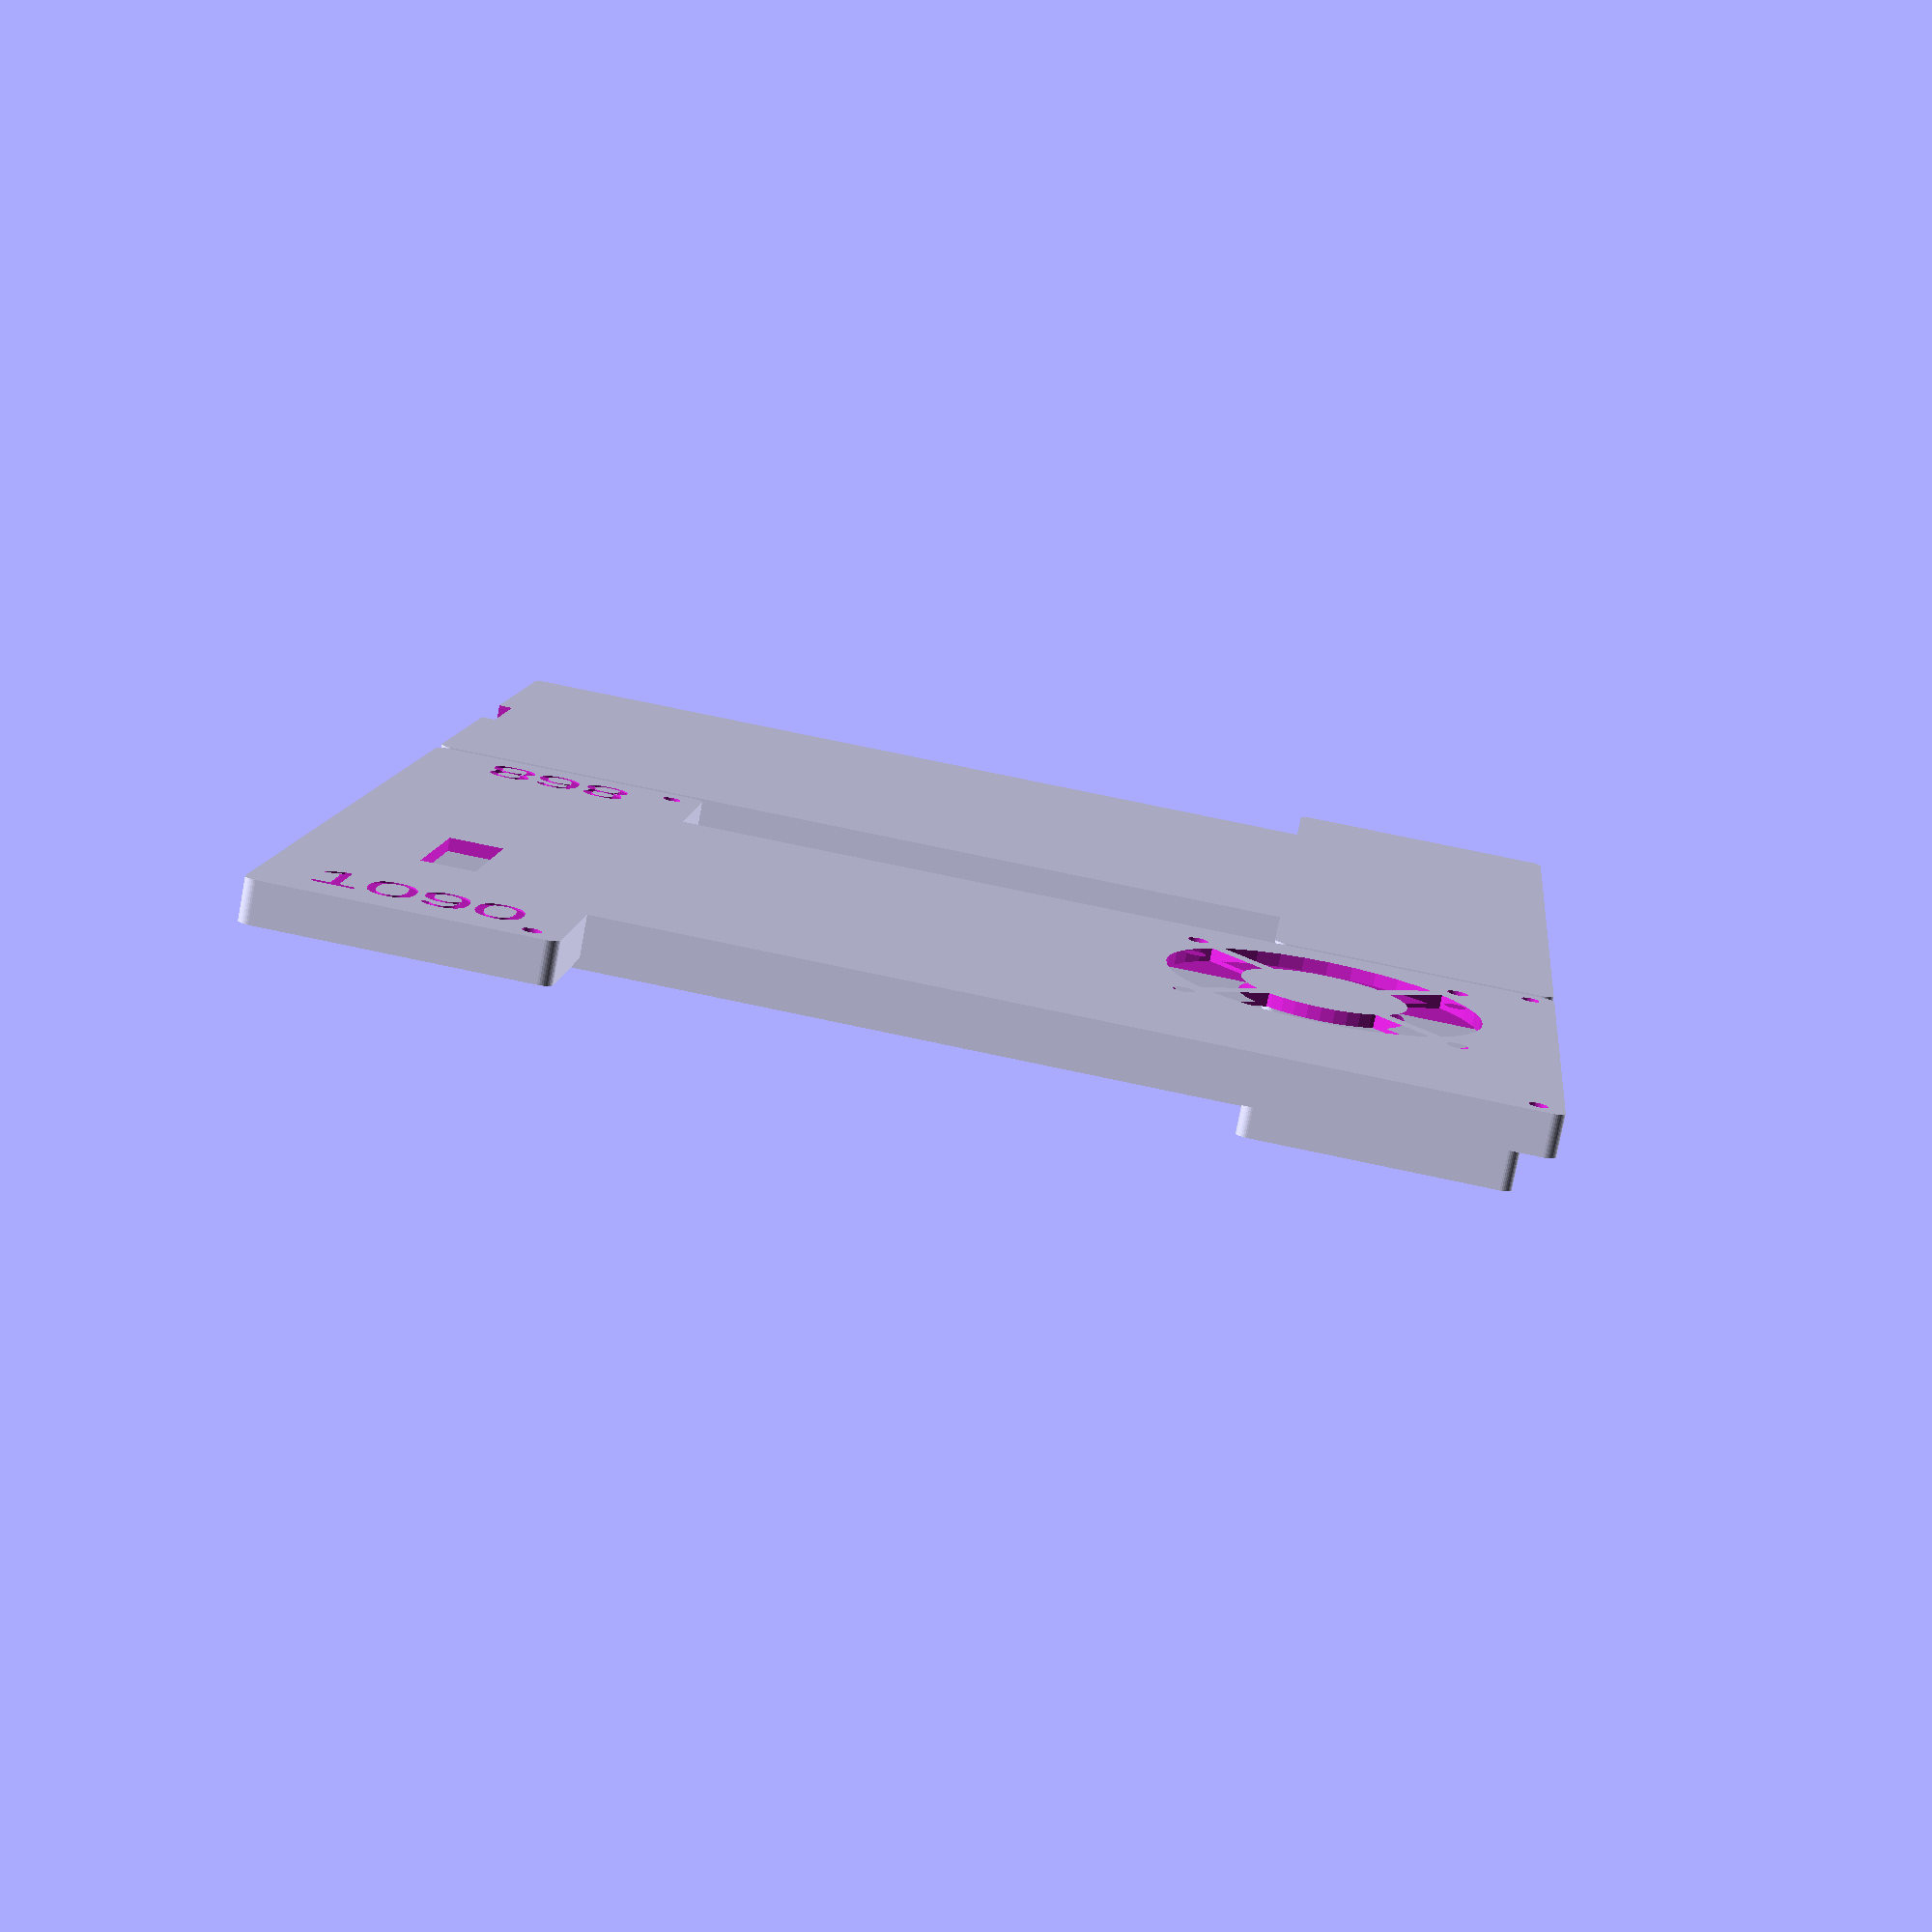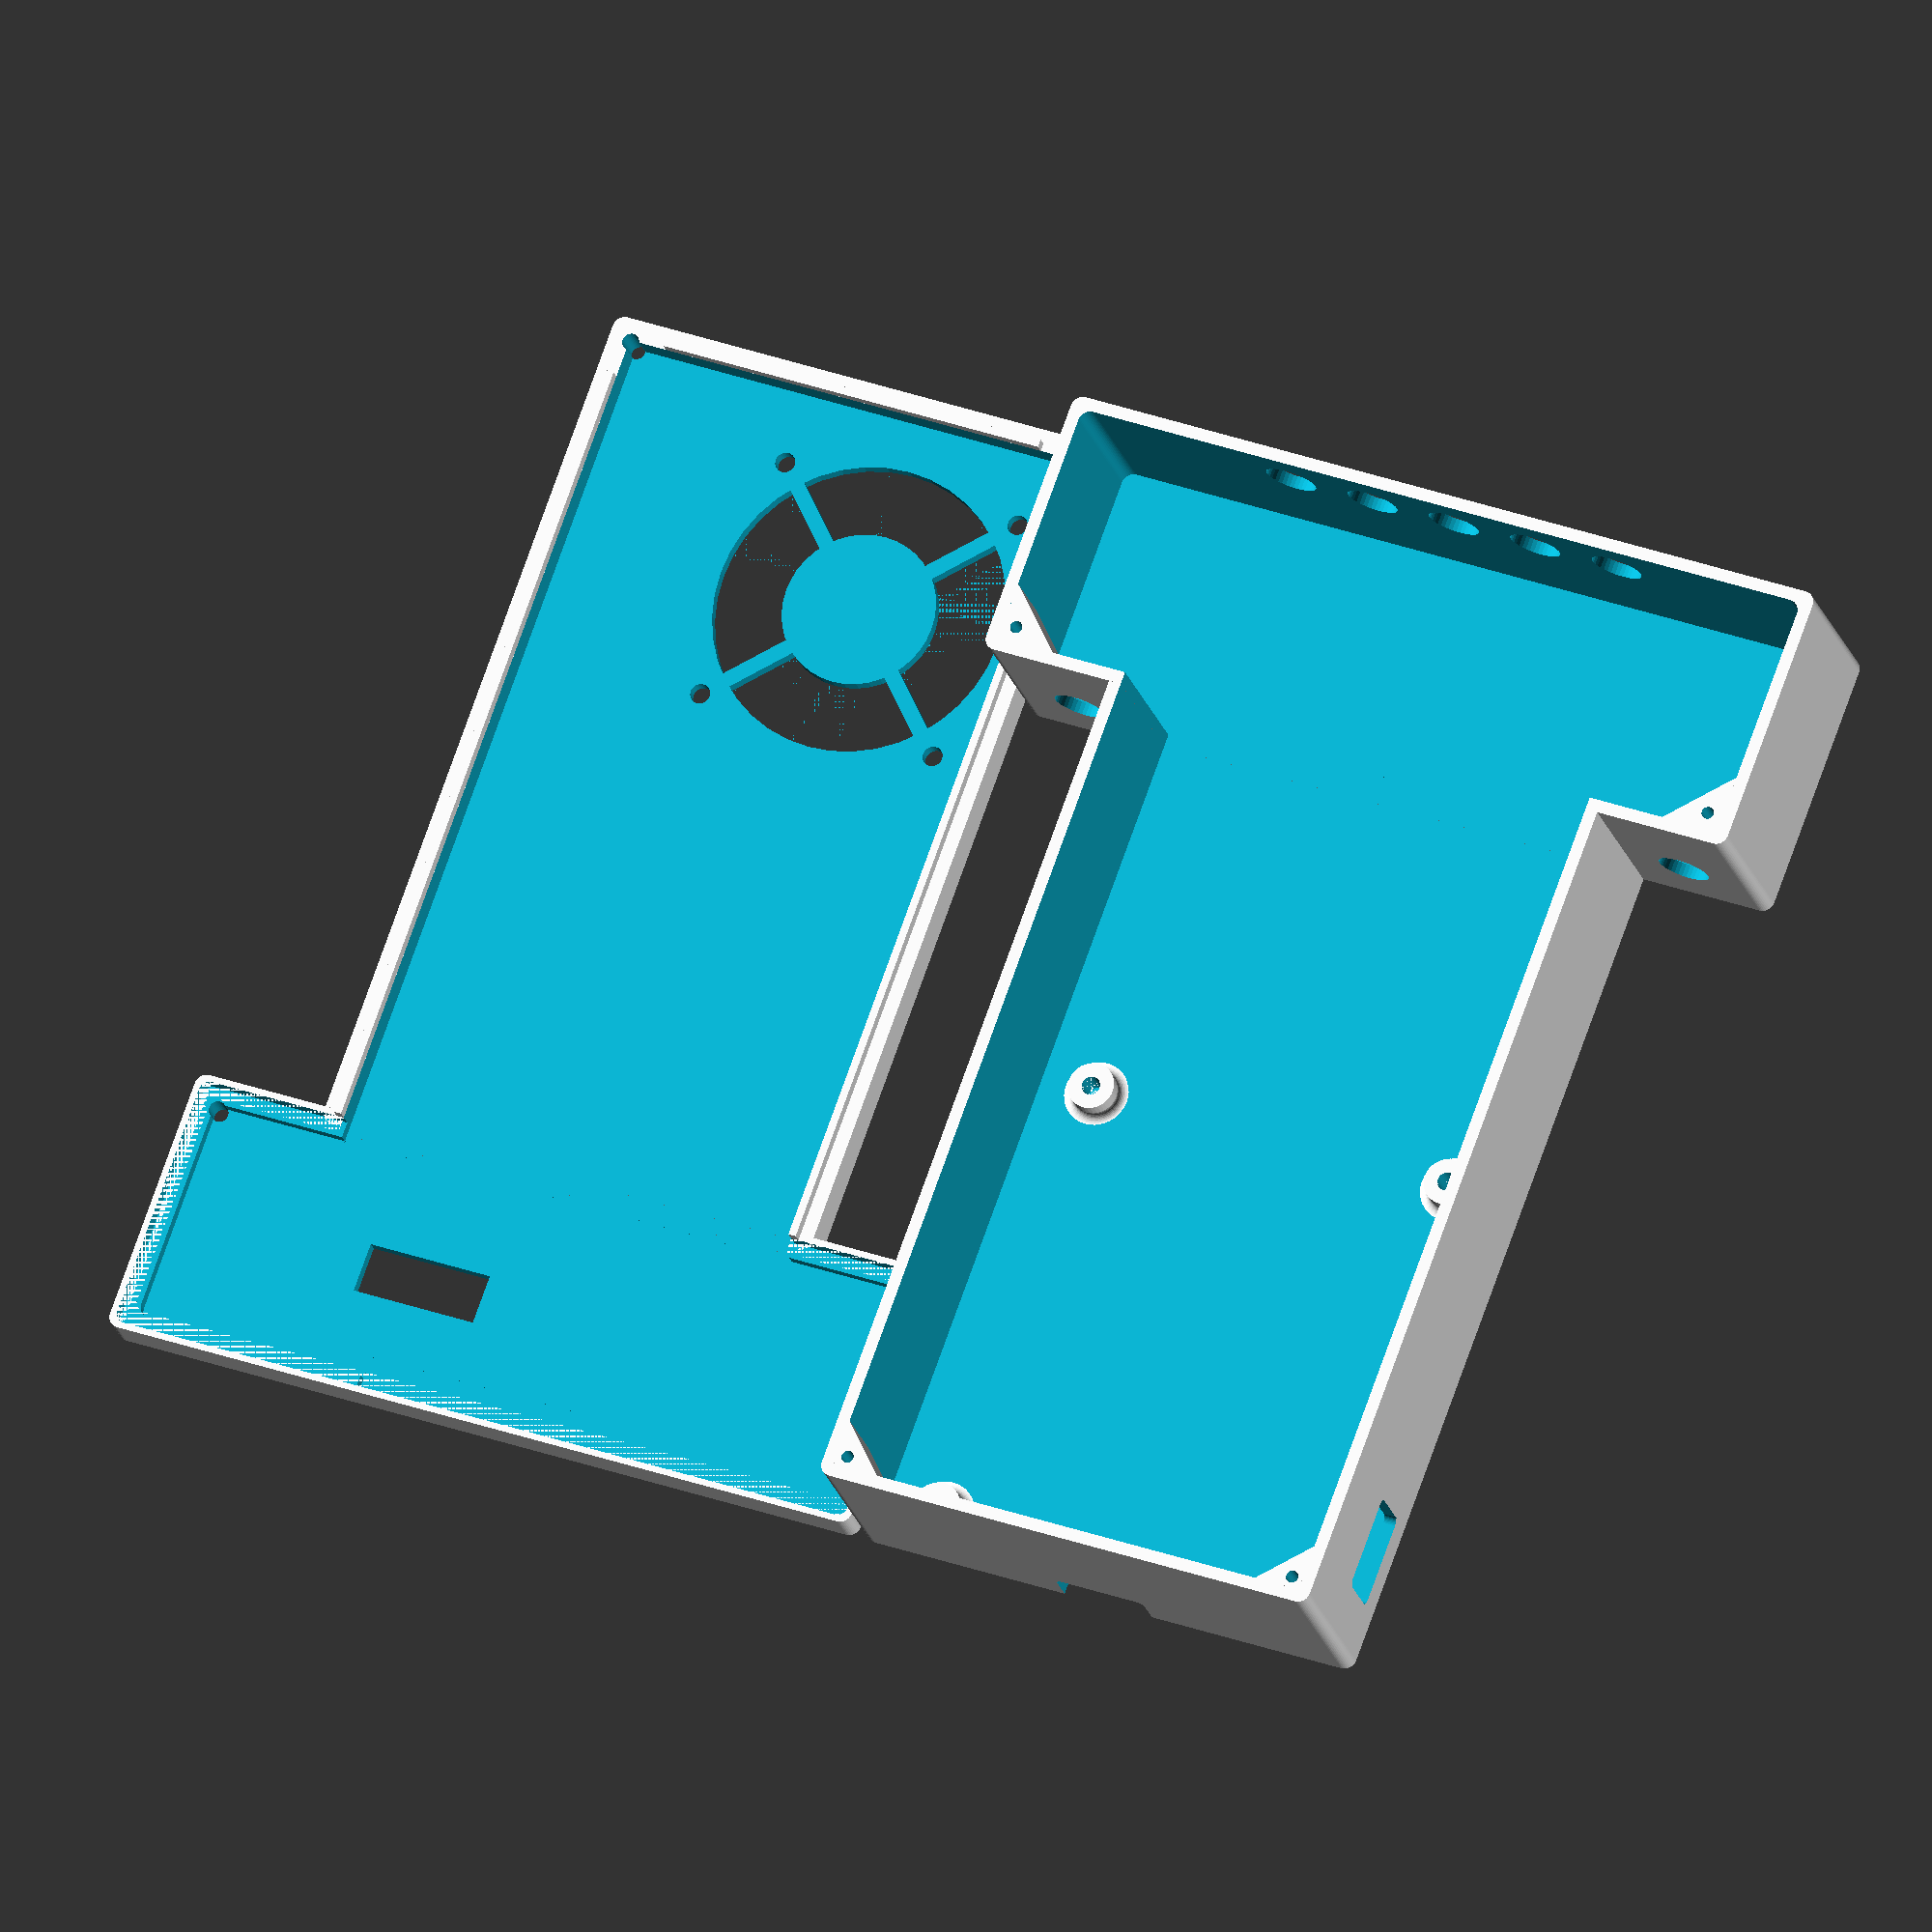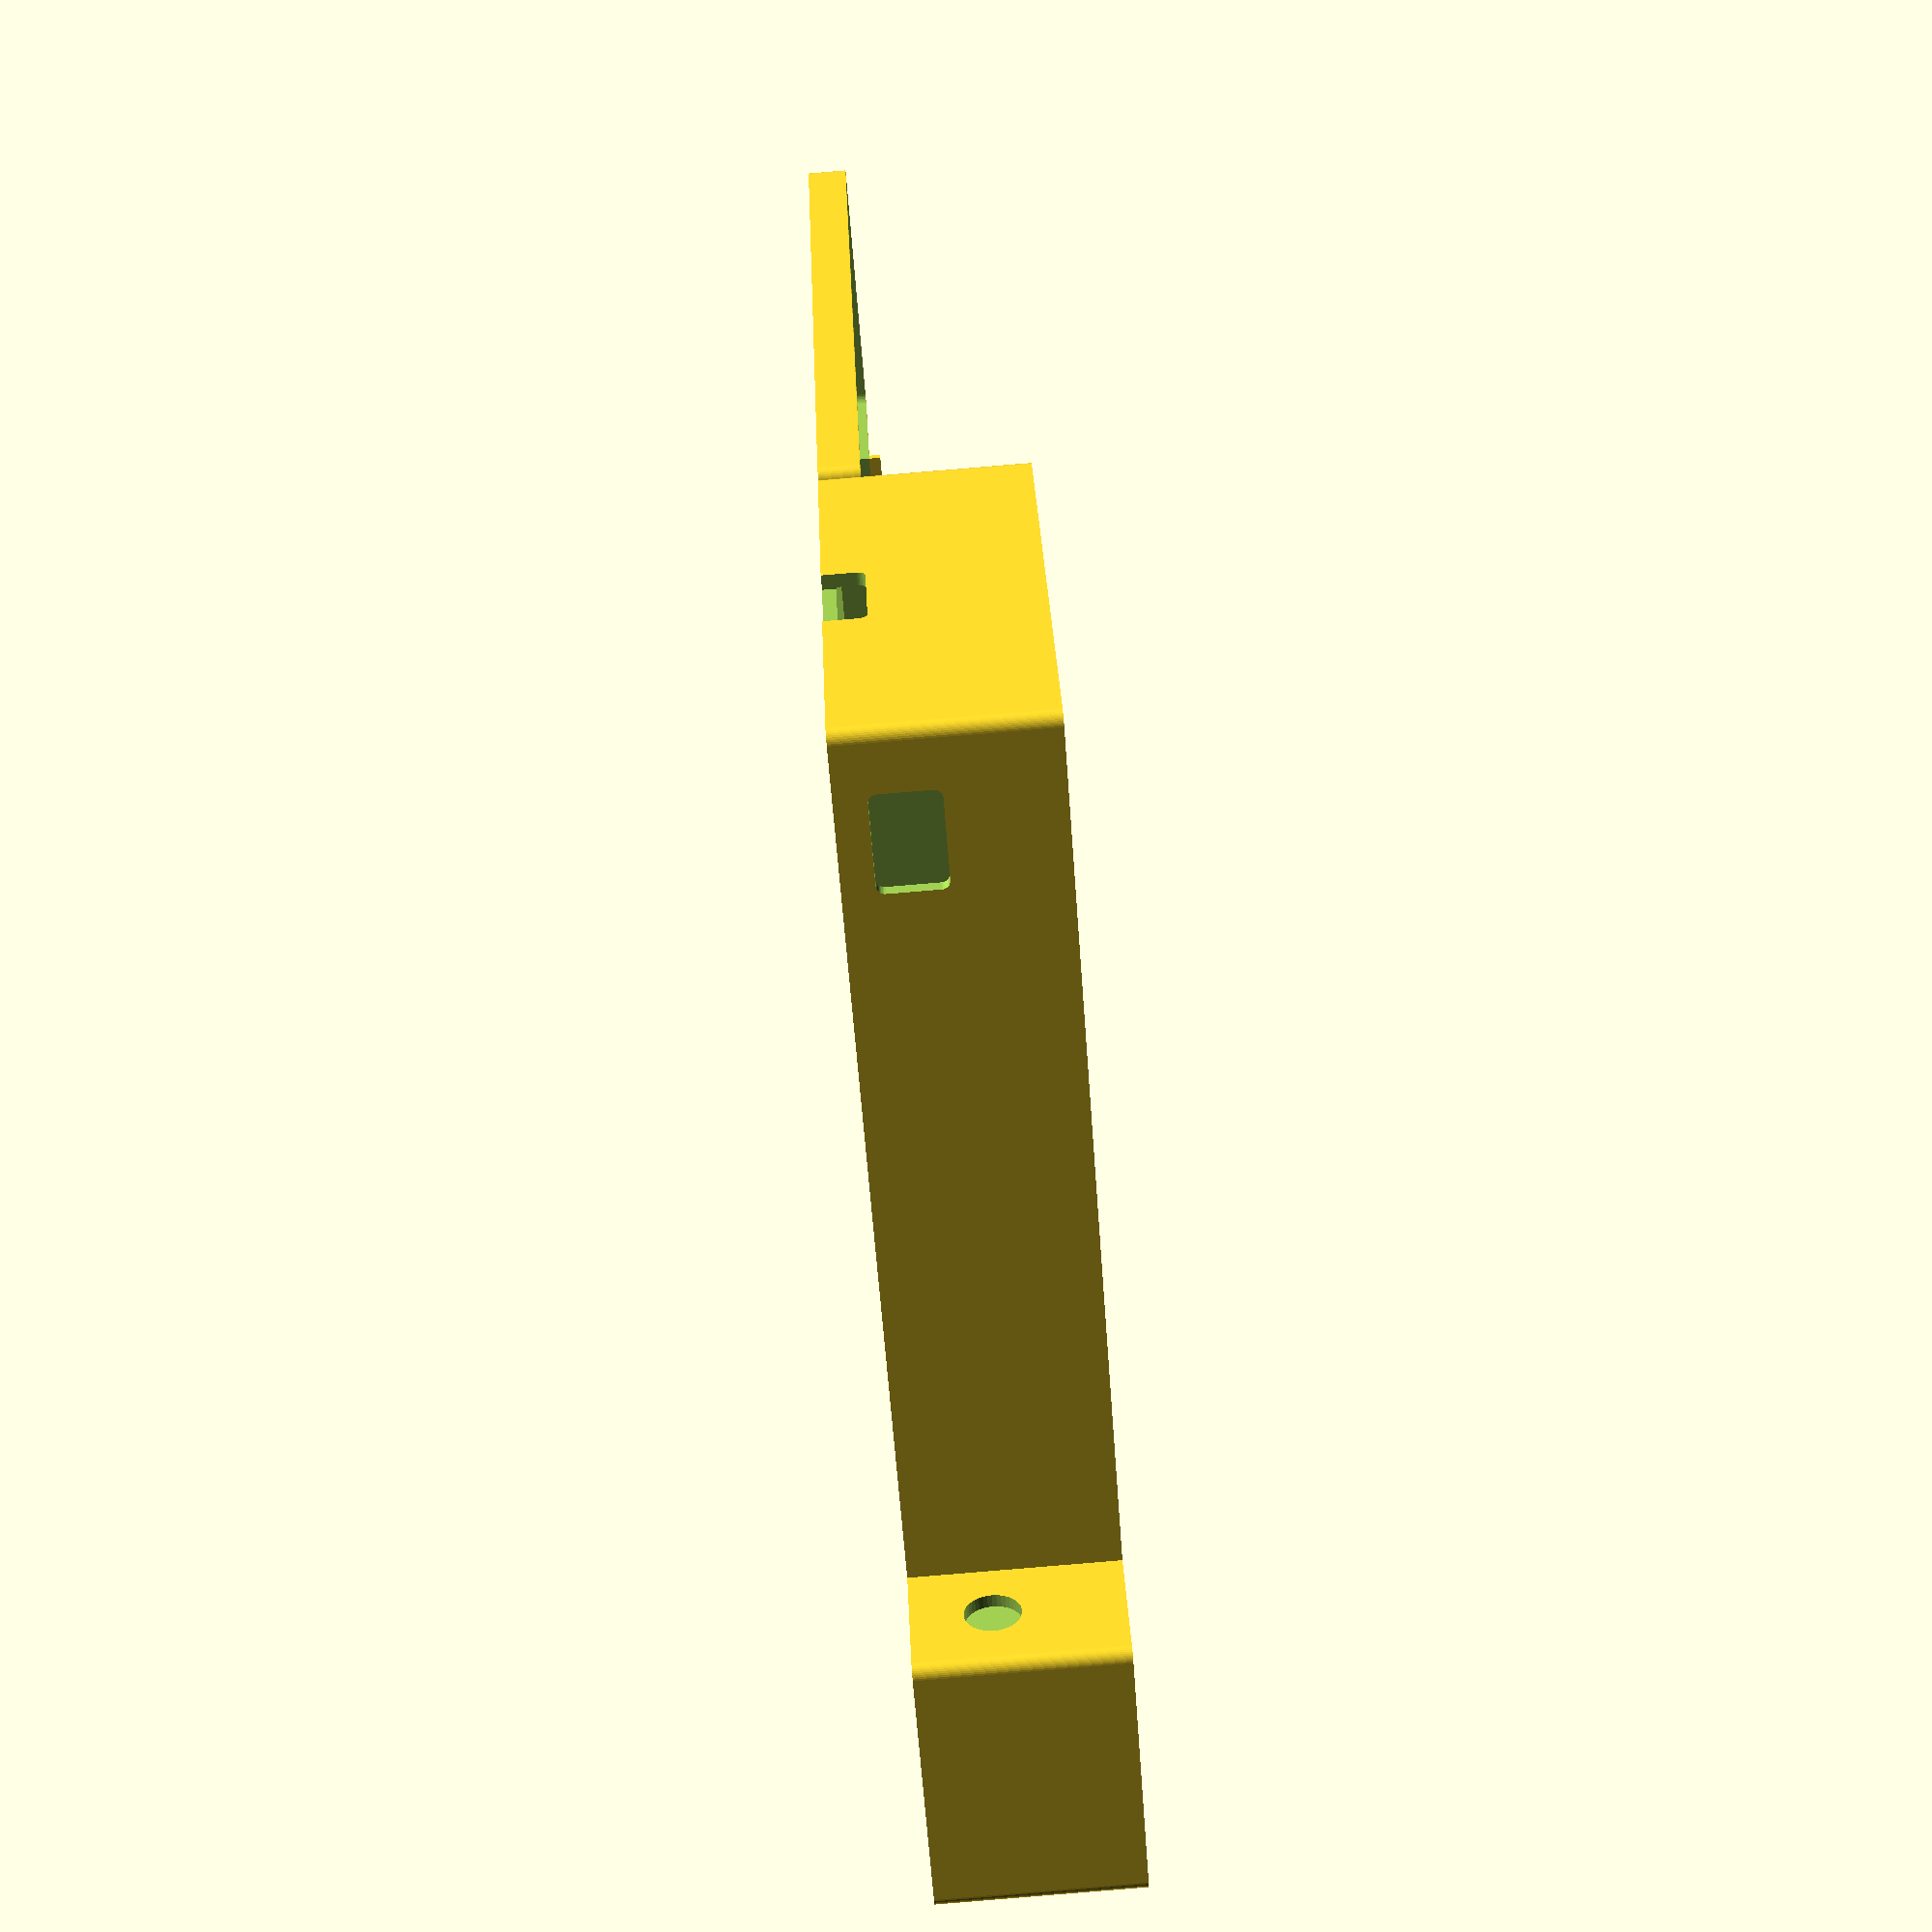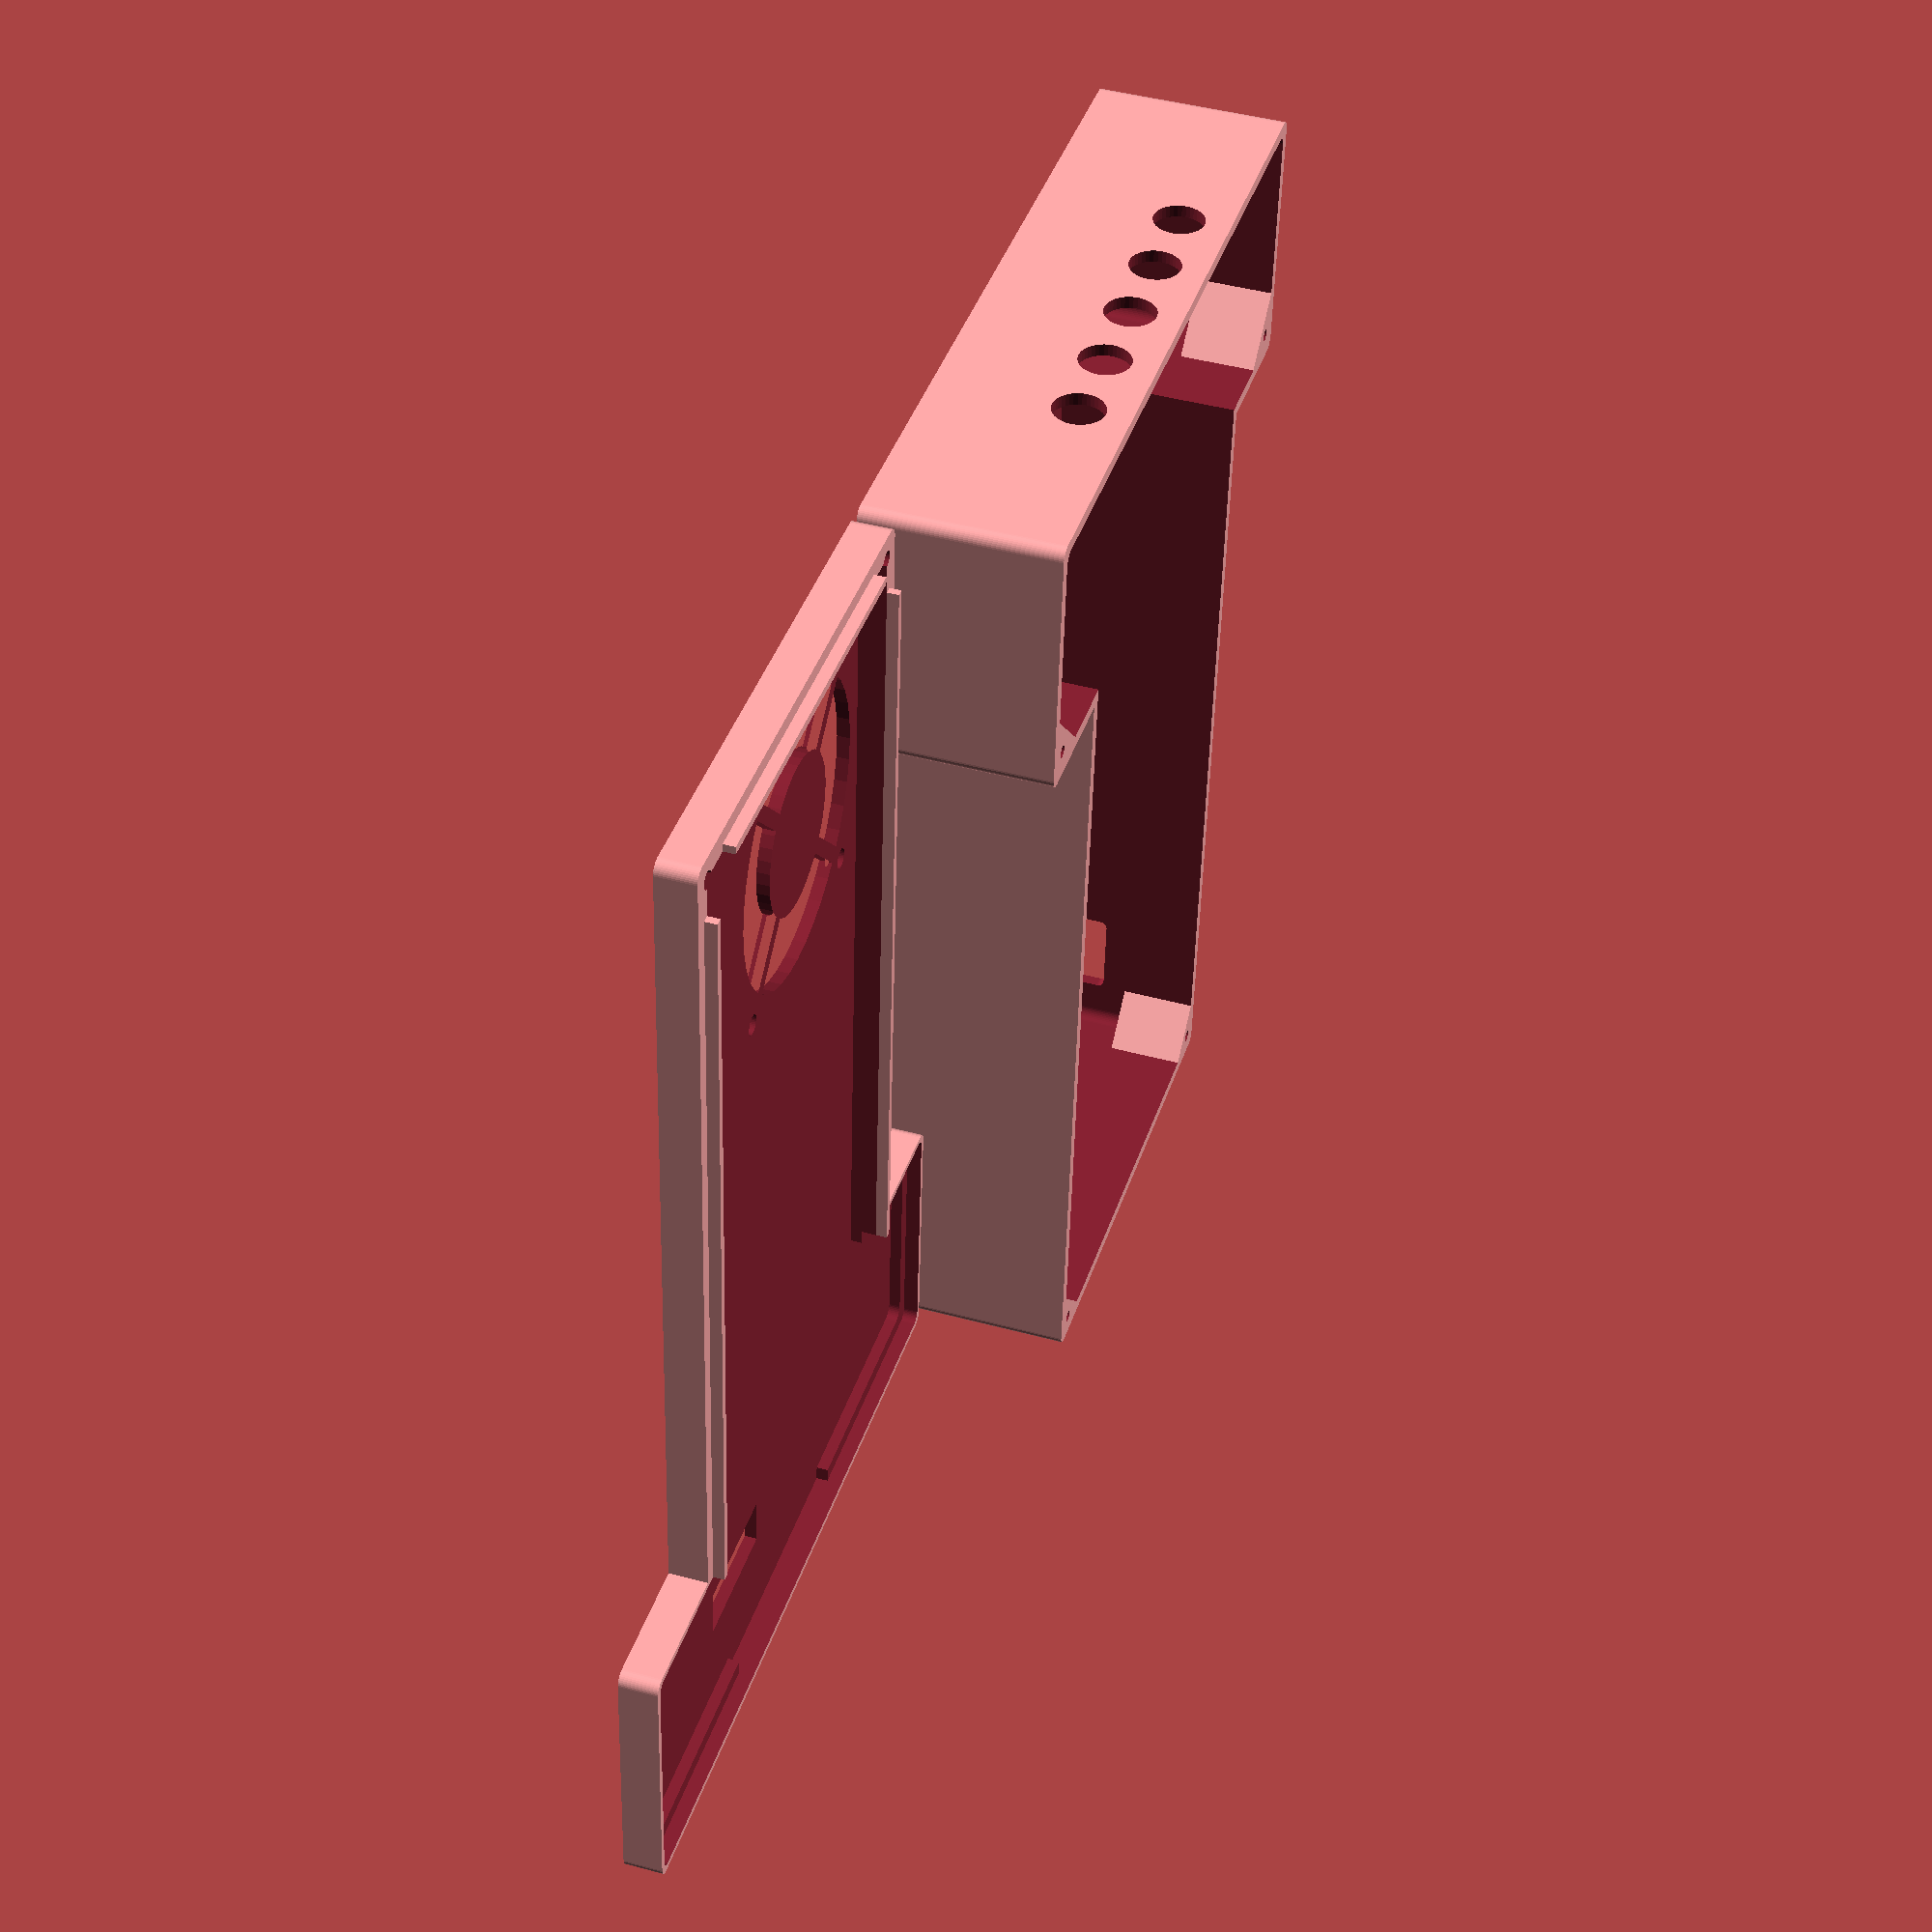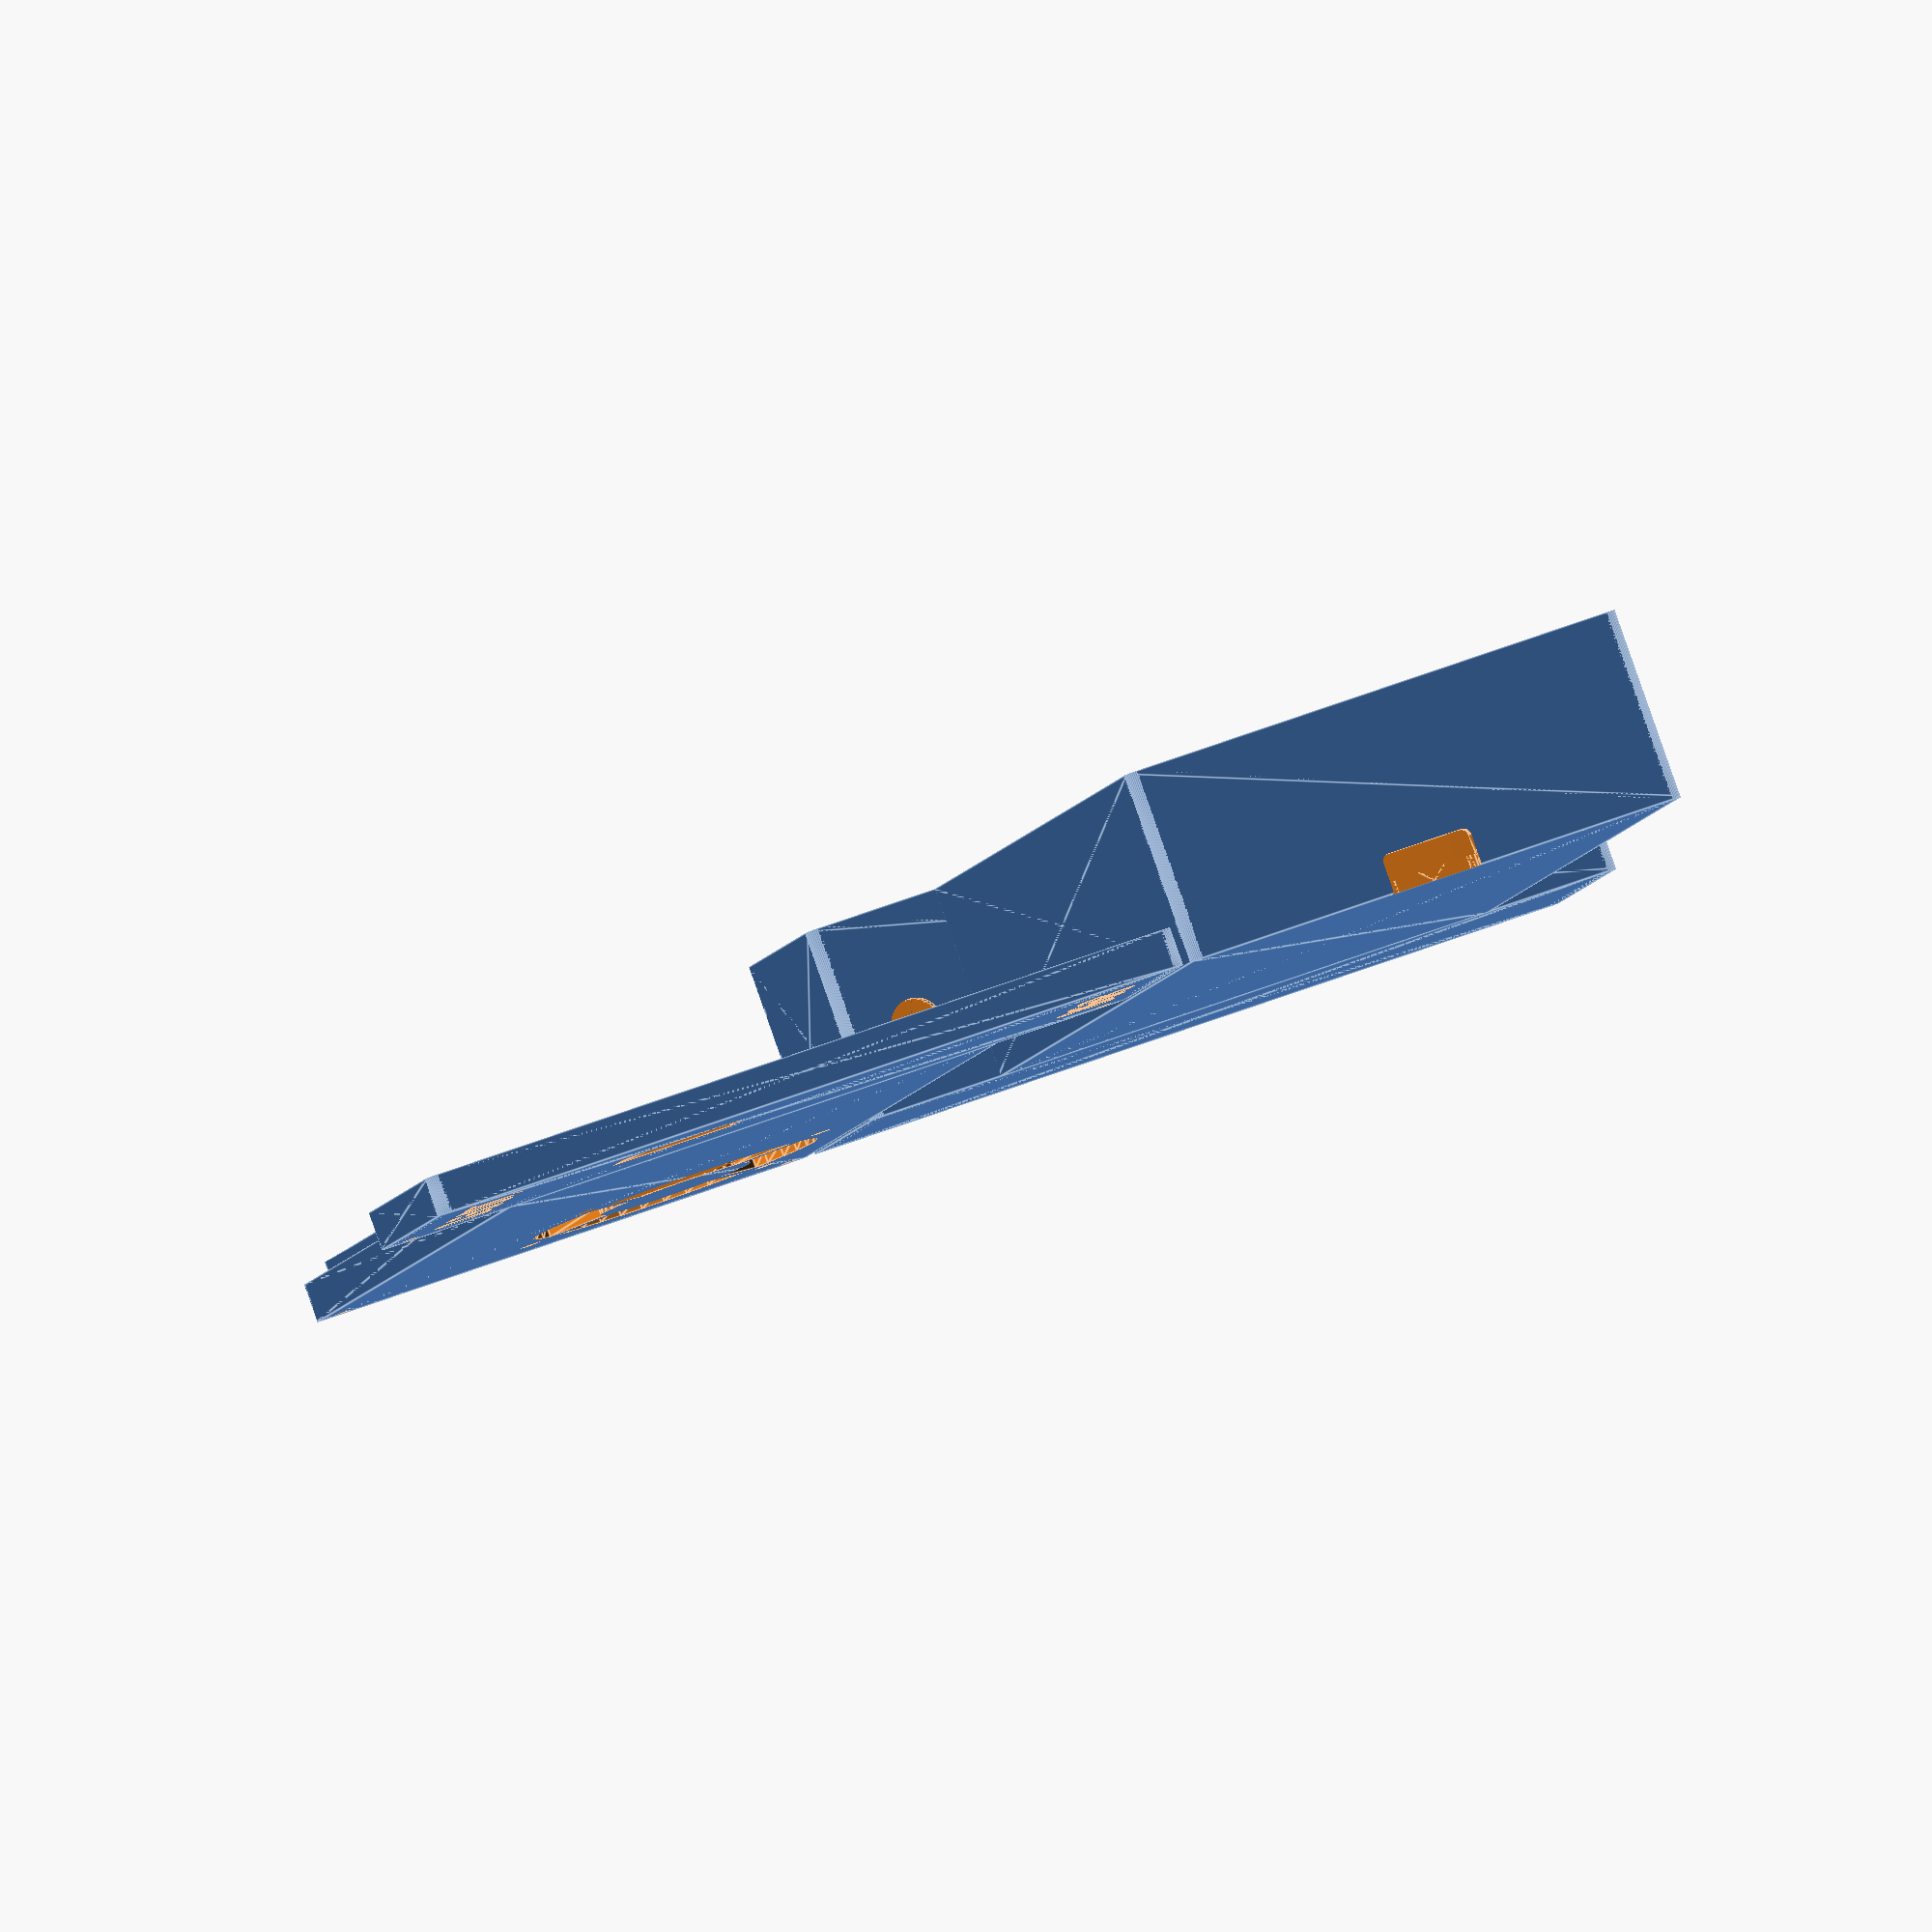
<openscad>
// HOW TO USE:
// Open this file in OpenScad to view or modify it. Hitting F5 will preview the file, F6 to render, then it can be exported.
// For viewing, you will want to uncomment one of these calls, depending on what you want to see

//case();
//lid();
view_side_by_side();
//view_assembled(gap=0.2);

// You can modify the parameters below to get your own custom, slightly modified case


POWER_CONNECTOR_HOLE_WIDTH = 12;
POWER_CONNECTOR_HOLE_HEIGHT = 8;

// wall and base/top thickness
WALL_THICKNESS = 1.6;

OUTSIDE_CORNER_RADIUS = 1.5;

// Use "40", "30" or "NONE" to decide which fan you want to include
FAN_TYPE="40";

// 0.3mm should work on most printers, but you might have small gaps between parts.
// If you have a good printer, go for 0.2 or even 0.15.
PRINTING_TOLERANCE_XY = 0.2; 

// Most printers are more precise in the Z direction
PRITING_TOLERANCE_Z = 0.15;

// This defines the resolution of the resulting meshe's round elements
$fn=40;


// dimensions of the rPI part
_case_main_width = 64 + 2 * WALL_THICKNESS;
_case_main_length = 108 + WALL_THICKNESS;
_case_height = 25;

// dimensions of the T-Beam part
// Important: these are INCLUDING 0.3mm tolerance on each size and 0.1mm in thickness
_tbeam_pcb_width = 100.13 + 2 * PRINTING_TOLERANCE_XY;
_tbeam_pcb_length = 32.89 + 2 * PRINTING_TOLERANCE_XY;
_tbeam_pcb_thickness = 1.6 + 2 * PRITING_TOLERANCE_Z;
_tbeam_corner_radius = 1.3;


// PCB size + walls + tolerance.
// We only use 1*WALL_THICKNESS here, because the base should not be able to fit the T-Beam inside.
// Instead, the T-Beam should rest on the base.
// The lid then uses thinner walls (WALL_THICKNESS/2) around the T-Beam to cover it
_case_wing_width = _tbeam_pcb_width + 1 * WALL_THICKNESS;
_case_wing_length = _tbeam_pcb_length + 1 * WALL_THICKNESS;







// DO NOT MODIFY

// how much the wing stands out on either side
_wing_part_width = (_case_wing_width - _case_main_width) / 2;
_case_total_length = _case_main_length + _case_wing_length;




module roundedcube(size, center=false, rx=0, ry=0, rz=0) {
    module centeredcube() {
        intersection() {
            
            // Extrude upwards for the z radius
            linear_extrude(size[2], center=true)
                offset(r=rz) square([size[0] - 2*rz, size[1] - 2*rz], center=true);
            
            // Extrude for the x radius
            rotate([90, 0, 90])
                linear_extrude(size[0], center=true) 
                    offset(r=rx) square([size[1] - 2*rx, size[2] - 2*rx], center=true);
            
            // Extrude for the y radius
            rotate([90, 0, 0])
                linear_extrude(size[1], center=true) 
                    offset(r=ry) square([size[0] - 2*ry, size[2] - 2*ry], center=true);        
        }
    }
    
    if (center) {
        centeredcube();
    } else {
        translate([size[0]/2, size[1]/2, size[2]/2]) centeredcube();
    }
}


// Inverts a geometry. I.e. creates a huge cube and then removes all children from it.
// We use it to cut out holes with a nice round corner.
// I.e. create a rounded box, invert it and intersect
module inverse() {
    difference() {
        cube(10000, center=true);
        for (i=[0:$children-1])
            children(i);
        
    }
}


// Helper module to create the basic T-like shape that we use. Used to construct case and lid
module base_case_shape(top_thickness, side_thickness, height) {
    difference() {
        union() {
            // slightly longer for flat corners at the joint to the wings
            roundedcube([_case_main_width, _case_main_length+2, height], rz=OUTSIDE_CORNER_RADIUS);
            translate([-_wing_part_width, _case_main_length])
                roundedcube([_case_wing_width, _case_wing_length, height], rz=OUTSIDE_CORNER_RADIUS);
        }
        
        // make main part hollow hollow
        translate([side_thickness, side_thickness, top_thickness]) {
            roundedcube([_case_main_width-2*side_thickness, _case_main_length + 2, height], rz=OUTSIDE_CORNER_RADIUS);
        }
        
        // make T-Beam part hollow
        translate([-_wing_part_width + side_thickness, _case_main_length + side_thickness, top_thickness]) {
            roundedcube([_case_wing_width - 2 * side_thickness, _case_wing_length - 2*side_thickness, height], rz=OUTSIDE_CORNER_RADIUS);

        }
       
    }
    
}

module base_case() {
    base_case_shape(WALL_THICKNESS, WALL_THICKNESS, _case_height);
}

module pi_screw_mount() {
    union() {
        fillet_radius = 1.2;
        // Creates a fillet around the base for more stability
        rotate_extrude() {
            translate([2.99, 0, 0])
            difference() {
                square(fillet_radius);
                translate([fillet_radius, fillet_radius]) circle(fillet_radius);
            }
        }
        cylinder(3, 3, 3);
    }
}

module pi_screw_mounts() {
    // PI screw hole distances are 58x49mm
    translate([-49/2, -58/2]) pi_screw_mount();
    translate([-49/2, 58/2]) pi_screw_mount();
    translate([49/2, 58/2]) pi_screw_mount();
    translate([49/2, -58/2]) pi_screw_mount();
}

module pi_screw_hole() {
    translate([0, 0, -1]) cylinder(4.01, 1.2, 1.2);
}

module pi_screw_holes() {
    translate([-49/2, -58/2]) pi_screw_hole();
    translate([-49/2, 58/2]) pi_screw_hole();
    translate([49/2, 58/2]) pi_screw_hole();
    translate([49/2, -58/2]) pi_screw_hole();
}


module power_connector_hole() {
    radius = WALL_THICKNESS / 2;
    translate([-WALL_THICKNESS - 0.01, -POWER_CONNECTOR_HOLE_WIDTH / 2, -POWER_CONNECTOR_HOLE_HEIGHT / 2])
        roundedcube([WALL_THICKNESS + 0.02, POWER_CONNECTOR_HOLE_WIDTH, POWER_CONNECTOR_HOLE_HEIGHT],
                     rx=1);
}


module sd_card_hole() {
    translate([-6, -WALL_THICKNESS/2 - 0.01, -5.01])
        roundedcube([12.01, WALL_THICKNESS + 1.0, 10.01], ry=1);
}


module sma_connector_hole() {
    translate([0, -0.01])
        rotate([0, 90, 90])
            cylinder(h=WALL_THICKNESS + 0.02, r=3.35);
}

module corner_screw_holder(rotation_deg, holeradius, holexoffset, holeyoffset, cornersize=6) {
    rotate([0, 0, rotation_deg]) {
        difference() {
            // corner notch
            linear_extrude(height=10) 
                polygon([[0,0], [cornersize,0], [0,cornersize]]);
            
            // screw hole
            // We leave a single layer (0.3mm) on the bottom, so that
            // 3d printer can do some bridging easily
            translate([holexoffset, holeyoffset, 0.3])
                cylinder(10.00, r=holeradius);
        }
    }
}

module vent_holes() {
    // The cooling vent holes that are used for air-intage/exhaust on the back side
    // double as SMA connector holes. They are aligned to where the SMA connector is located on T-Beams.
    // (center for T-Beam 0.7, off-center for T-Beam 1.0 and non-fixed via cable on newer revisions
    for (i = [0 : 11.2 : 32]) {
        translate([i, 0, 0]) sma_connector_hole();
        translate([-i, 0, 0]) sma_connector_hole();
    }
}

// MAIN MODULE TO BUILD THE CASE
module case() {
    // See here for exact dimensions of the pi:
    // https://www.raspiworld.com/images/other/drawings/Raspberry-Pi-1-2-3-Model-B.pdf
    // We use a bit of tolerance for the case (e.g. 0.5mm from the left side)
    intersection() {
        difference() {
            union() {
                base_case();
                // Create PI screw pillars
                translate([_case_main_width/2, 58/2 + WALL_THICKNESS + 4, WALL_THICKNESS])
                    pi_screw_mounts();
                
                // screw holders for the lid. 
                translate([WALL_THICKNESS, WALL_THICKNESS, _case_height - 10])
                    corner_screw_holder(0, 0.8, 1.4, 1.4);
                translate([_case_main_width-WALL_THICKNESS, WALL_THICKNESS, _case_height - 10])
                    corner_screw_holder(90, 0.8, 1.4, 1.4);
                
                
                // Note that the T-Beam screws are _not_ symmetric.
                // On the side where the GPS chip is, distance from from side is 2.36mm (to hole-center).
                // On the other side, it is 2.67mm Thistens to the longer sides is 2.59 all around
                // Additionally, add 0.3mm tolerance
                offset_gps_side = 2.36 + PRINTING_TOLERANCE_XY - WALL_THICKNESS / 2;
                offset_pin_side = 2.67 + PRINTING_TOLERANCE_XY - WALL_THICKNESS / 2;
                offset_other = 2.59 + PRINTING_TOLERANCE_XY - WALL_THICKNESS / 2;
                
                translate([-_wing_part_width+WALL_THICKNESS, _case_main_length+WALL_THICKNESS, _case_height - 10])
                    corner_screw_holder(0, 0.8, offset_gps_side, offset_other, cornersize=7.5);
                
                translate([_case_main_width + _wing_part_width - WALL_THICKNESS, _case_main_length+WALL_THICKNESS, _case_height - 10])
                    corner_screw_holder(90, 0.8, offset_pin_side, offset_other, cornersize=7.5);
            }
            // clear holes for PI screws
            translate([_case_main_width/2, 58/2 + WALL_THICKNESS + 4, WALL_THICKNESS])
                pi_screw_holes();
            

            // clear hole for power connector
            // left side: older PI have the power connector 10.6mm in, pi4 has 12.4mm. We use the average 11.5
            // -> 11.5 + 0.5 gap from the side
            // height: wall + pillar height + pcb height + socket height/2
            translate([_case_main_width, WALL_THICKNESS + 0.5 + 11.5, WALL_THICKNESS + 3 + 1.5 + 3.3/2])
                power_connector_hole();
            
            // clear hole for SD card slot
            translate([_case_main_width / 2, 0, 0])
                sd_card_hole();
            

            
            // The two SMA connectors
            translate([-8, _case_main_length, WALL_THICKNESS + 8])
                sma_connector_hole();
            translate([_case_main_width + 8, _case_main_length, WALL_THICKNESS + 8])
                sma_connector_hole();
            

            // Remove vent holes (double-SMA-connector-holes for T-Beam antenna)
            translate([_case_main_width / 2, _case_total_length - WALL_THICKNESS, _case_height - 6.8 + PRITING_TOLERANCE_Z])
                vent_holes();
        }
    }
}

module tbeam() {
    // Dimensions: see here. We leave 0.3mm gap on each side, so these numbers are a bit larger
    roundedcube([_tbeam_pcb_width, _tbeam_pcb_length, _tbeam_pcb_thickness], rz=_tbeam_corner_radius);
}

module lid_screw_hole() {
    translate([0, 0, -0.01]) cylinder(h=10, r=1.1);
}

module gps_antenna_hole() {
    square([16 + 2 * PRINTING_TOLERANCE_XY, 6 + 2 * PRINTING_TOLERANCE_XY]);
}

// 40mm fan: fan(holedist=32, outercircle=19, innercircle=10)
// 30mm fan: fan(holedist=24, outercircle=14, innercircle=9)
module fan(holedist=32, outercircle=19, innercircle=10) {
    holeoffset = holedist / 2;
    // Screw holes
    translate([-holeoffset, -holeoffset]) circle(1.3);
    translate([-holeoffset, holeoffset]) circle(1.3);
    translate([holeoffset, -holeoffset]) circle(1.3);
    translate([holeoffset, holeoffset]) circle(1.3);
    
    difference() {
        circle(outercircle);
        circle(innercircle);
        
        // Now remove a cross, so the guard in the middle has something it is attached to
        rotate(45) {
            square([2, 100], center = true);
            square([100, 2], center = true);
        }    
    }
}


// MAIN MODULE TO BUILD THE LID
module lid() {
    difference() {
        lid_height = WALL_THICKNESS + 1.5 + _tbeam_pcb_thickness;
        union() {
            
            // lid height will be thickness of the base + 1.5mm space for soldering joints on the T-Beam
            // + thickness of the PCB (incl. tolerances)
            
            base_case_shape(WALL_THICKNESS, WALL_THICKNESS + 1 + PRINTING_TOLERANCE_XY, lid_height);
            
            // lid guides so that the lid fits nicely on the base and gaps are not so visible
            // the +- 6 or 12 is to leave space for the screw holders in the main case
            tolerance = PRINTING_TOLERANCE_XY;
            
            translate([WALL_THICKNESS + tolerance, WALL_THICKNESS + tolerance + 6, lid_height])
                cube([1.0, _case_main_length - WALL_THICKNESS - tolerance - 6 + WALL_THICKNESS/2, 1.5]);
            
            translate([_case_main_width - WALL_THICKNESS - tolerance - 1, WALL_THICKNESS + tolerance + 6, lid_height])
                cube([1.0, _case_main_length - WALL_THICKNESS - tolerance - 6 + WALL_THICKNESS/2, 1.5]);
            
            translate([WALL_THICKNESS + tolerance + 6, WALL_THICKNESS + tolerance, lid_height])
                cube([_case_main_width - 2 * WALL_THICKNESS - 2 * tolerance - 12, 1.0, 1.5]);
        }
        
        translate([-_wing_part_width + WALL_THICKNESS/2, _case_main_length + WALL_THICKNESS/2, lid_height - _tbeam_pcb_thickness + 0.001])
            tbeam();
        
        // This cube will make sure there is a bit of space for the solder-joints of the SMA connector on the older T-Beams.
        // They are quite large...
        translate([_case_main_width / 2 - 17.5, _case_total_length - WALL_THICKNESS/2 - 5 , WALL_THICKNESS])
            cube([35, 5, 2]);
        
        // screw holes
        translate([WALL_THICKNESS + 1.4, WALL_THICKNESS + 1.4])
            lid_screw_hole(); 
        translate([_case_main_width - WALL_THICKNESS - 1.4, WALL_THICKNESS + 1.4])
            lid_screw_hole(); 
        
        // Note that the T-Beam screws are _not_ symmetric.
        // On the side where the GPS chip is, distance from from side is 2.36mm (to hole-center).
        // On the other side, it is 2.67mm Thistens to the longer sides is 2.59 all around
        // Additionally, add 0.3mm tolerance
        translate([-_wing_part_width + WALL_THICKNESS / 2 + PRINTING_TOLERANCE_XY + 2.67,
                   _case_main_length + WALL_THICKNESS / 2 + 2.59 + PRINTING_TOLERANCE_XY])
            lid_screw_hole();
        translate([_case_main_width + _wing_part_width - WALL_THICKNESS / 2 - PRINTING_TOLERANCE_XY - 2.36,
                   _case_main_length + WALL_THICKNESS / 2 + 2.56 + PRINTING_TOLERANCE_XY])
            lid_screw_hole(); 
        
        
        // Fan (40mm). TODO: add 30mm variant?
        if (FAN_TYPE == "40") {
            translate([8.5 + 16, 12 + 16, -0.01])
                linear_extrude(height=WALL_THICKNESS+0.05) fan();
        } else if (FAN_TYPE == "30") {
            translate([8.5 + 16, 12 + 16, -0.01])
                linear_extrude(height=WALL_THICKNESS+0.05) fan(holedist=24, outercircle=14, innercircle=9);
        }
            
        // GPS Antenna
        translate([40, _case_total_length-20, -0.01])
            linear_extrude(height=WALL_THICKNESS + 0.05) gps_antenna_hole();
        
        // 868 and 1090 text
        translate([-_wing_part_width+8, _case_main_length + _case_wing_length / 2, -0.1]) 
            linear_extrude(height=0.3) rotate(90) scale([1, -1, 1]) text("868", valign="center", halign="center", size=8);
        
        translate([_case_main_width+8, _case_main_length + _case_wing_length / 2, -0.1]) 
            linear_extrude(height=0.3) rotate(270) scale([1, -1, 1]) text("1090", valign="center", halign="center", size=8);
    }
}


module view_side_by_side() {
    case();
    translate([-_wing_part_width - 1, _case_total_length]) rotate(180) lid();
}

module view_assembled(gap=0.1) {
    // Intersection helps to visualize if we actually have the lid and case intersect (i.e. error)
    //intersection() {
        case();
        translate([_case_main_width, 0, _case_height + gap + 4.9]) rotate([180, 0, 180]) lid();
    //}
}



</openscad>
<views>
elev=258.4 azim=84.2 roll=10.7 proj=p view=wireframe
elev=200.3 azim=200.1 roll=166.5 proj=o view=wireframe
elev=268.8 azim=241.8 roll=265.3 proj=p view=wireframe
elev=135.0 azim=184.7 roll=252.6 proj=p view=wireframe
elev=93.2 azim=346.5 roll=19.4 proj=o view=edges
</views>
